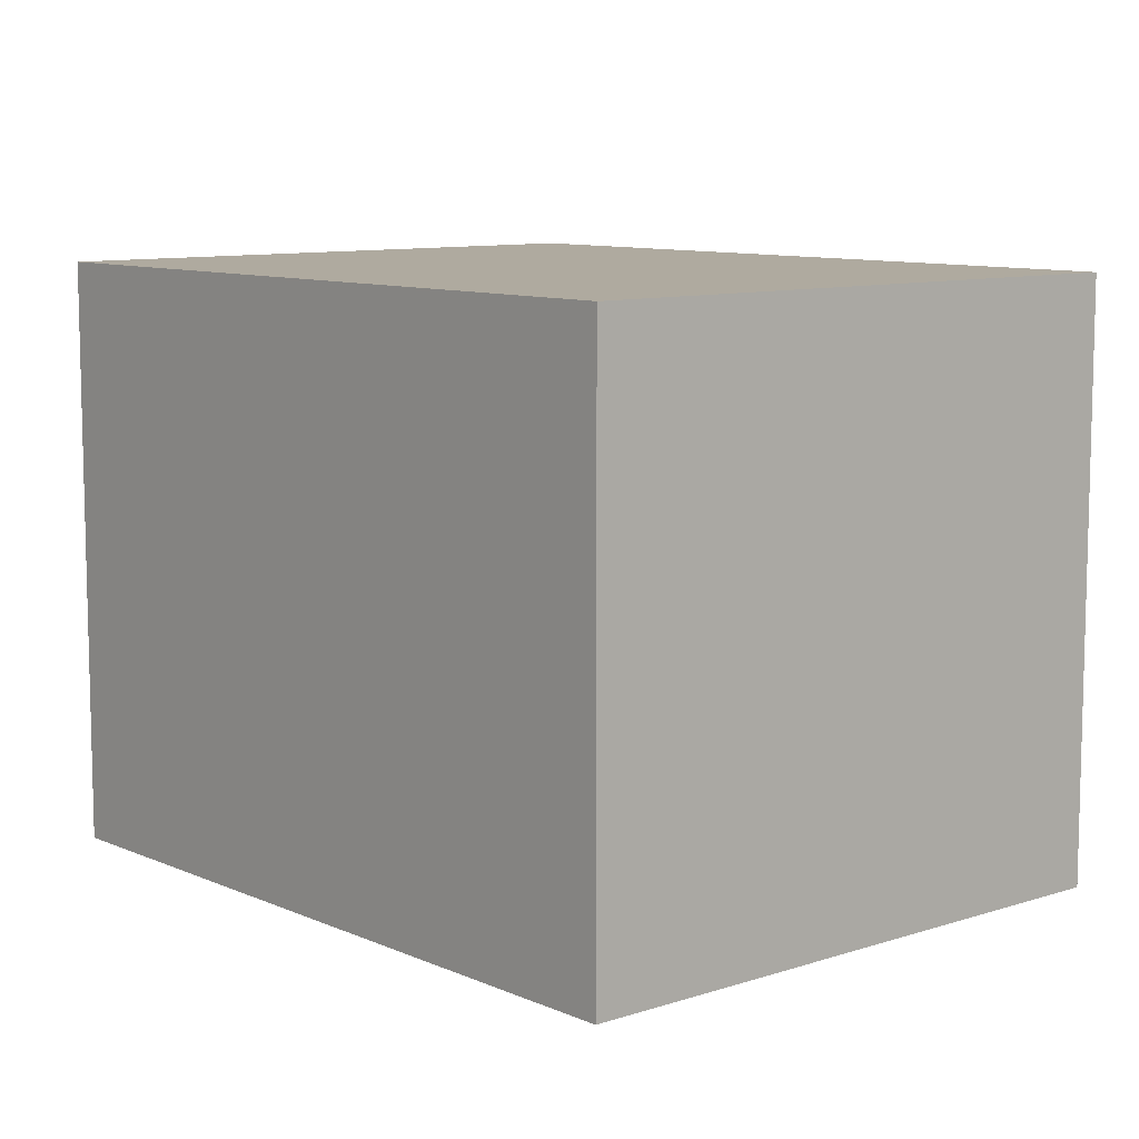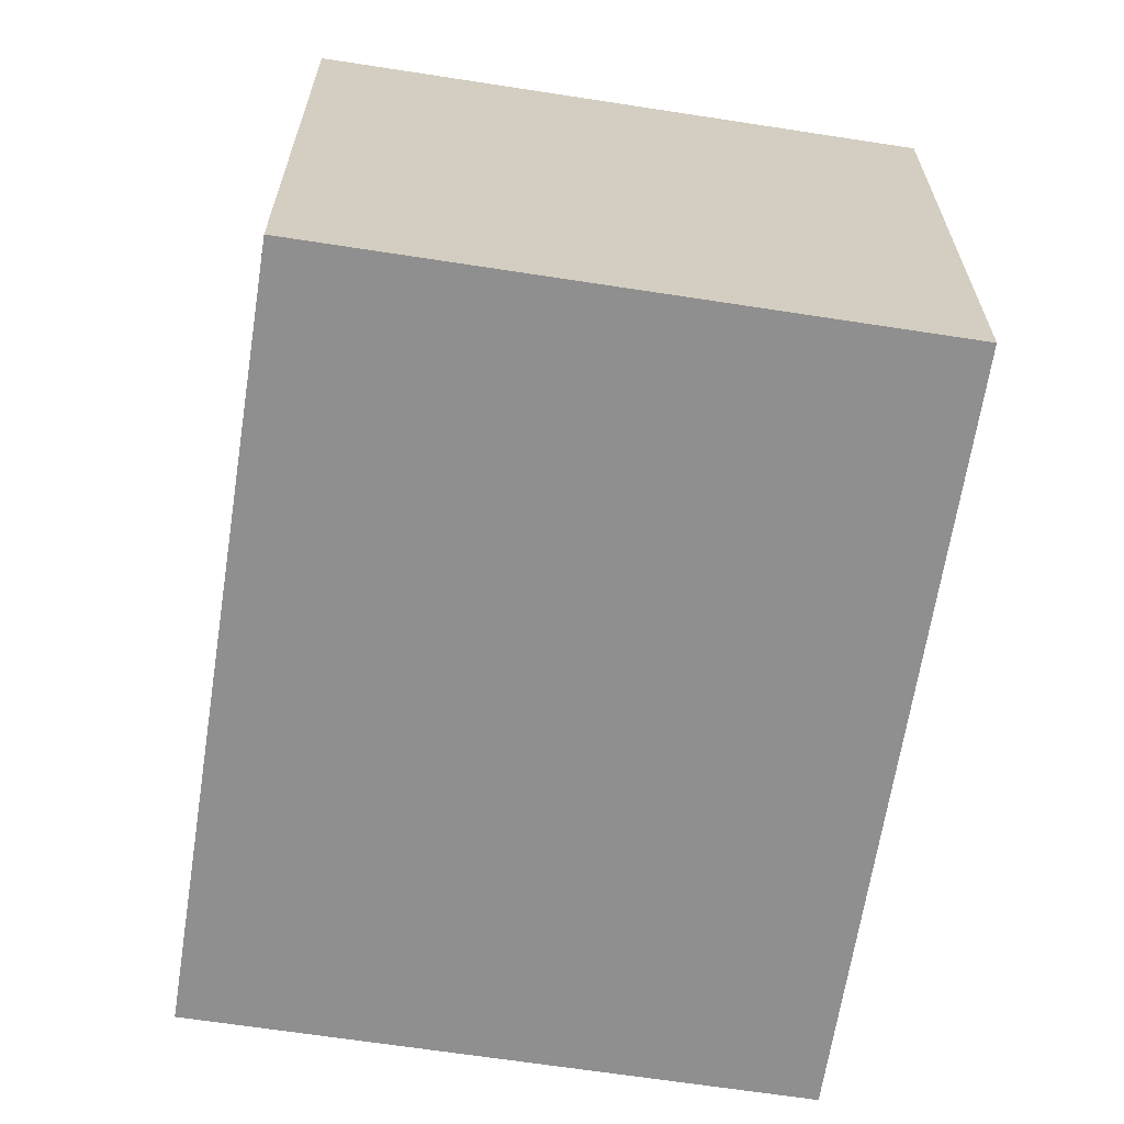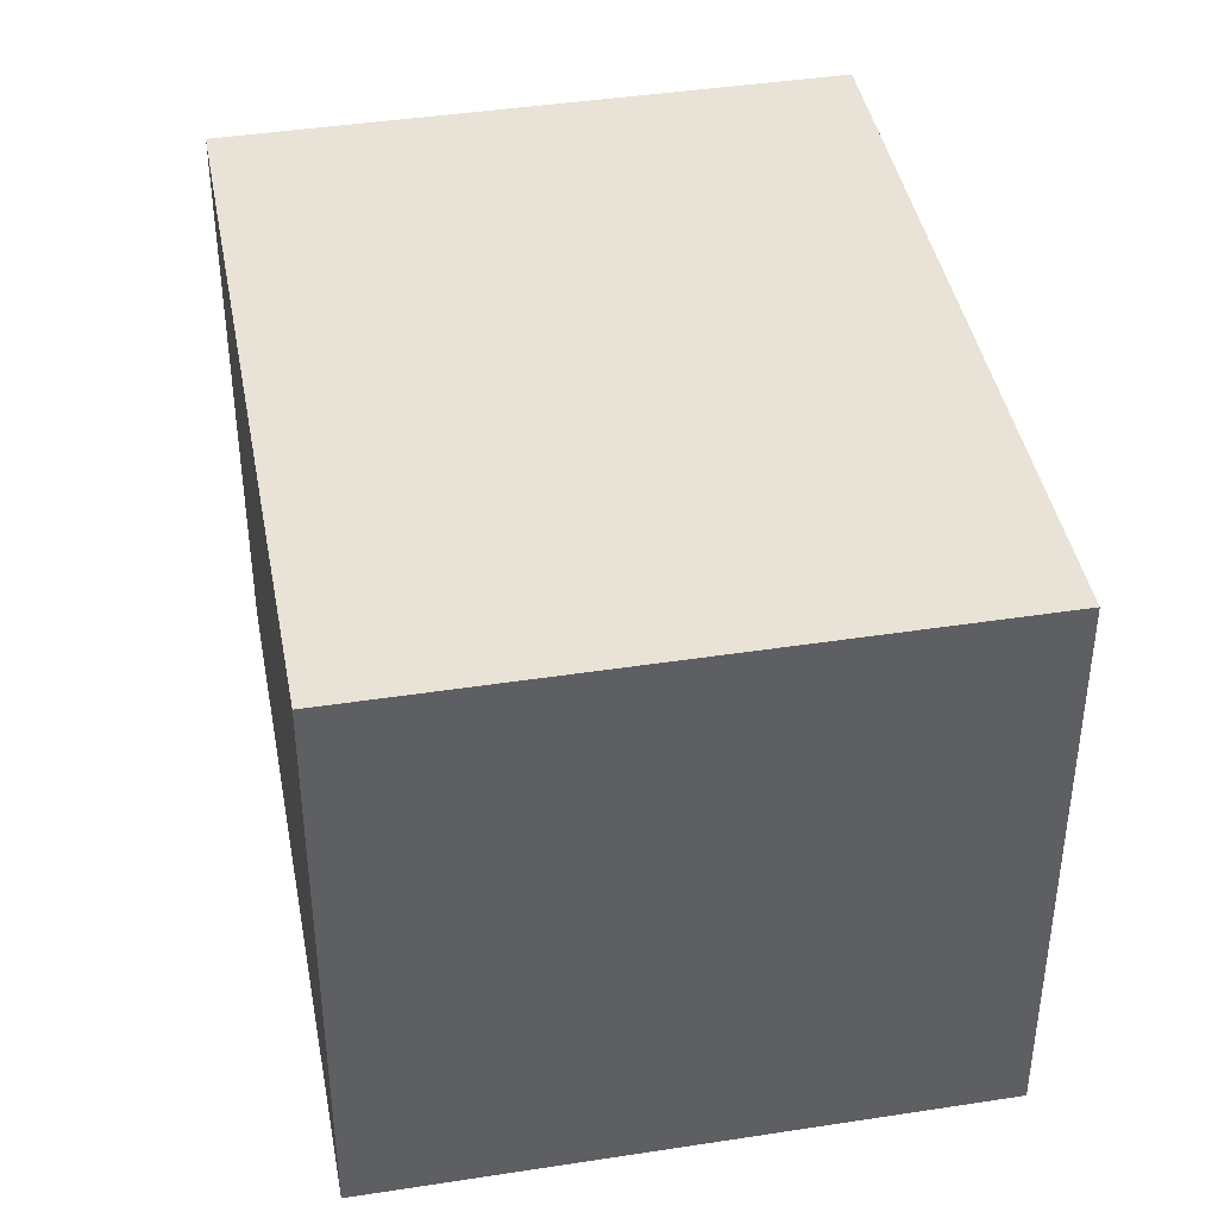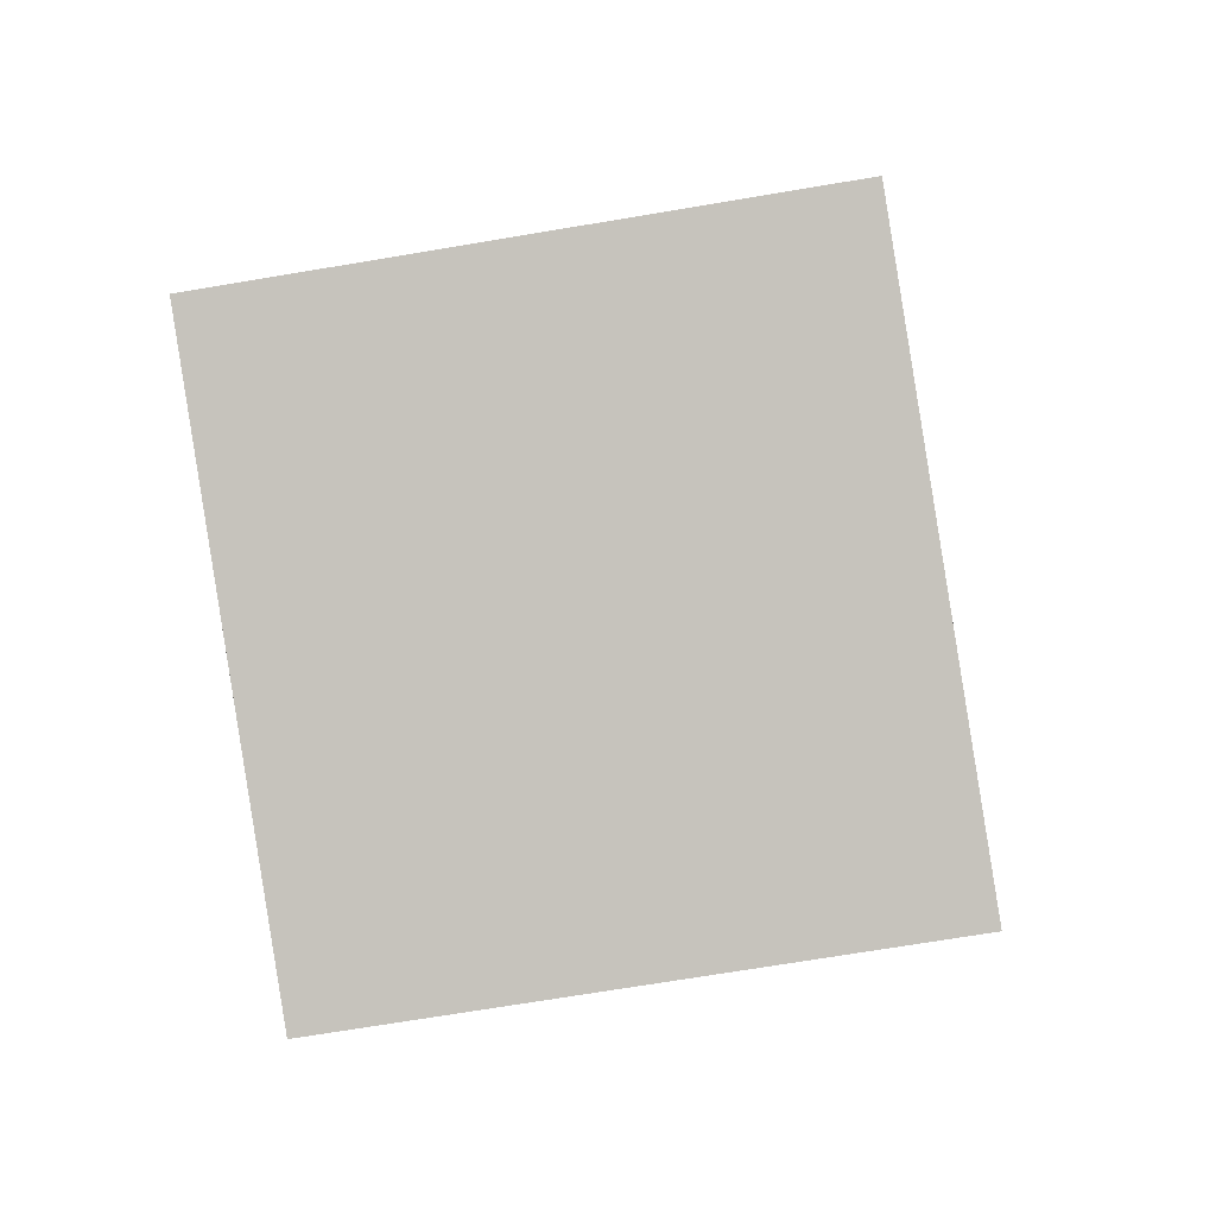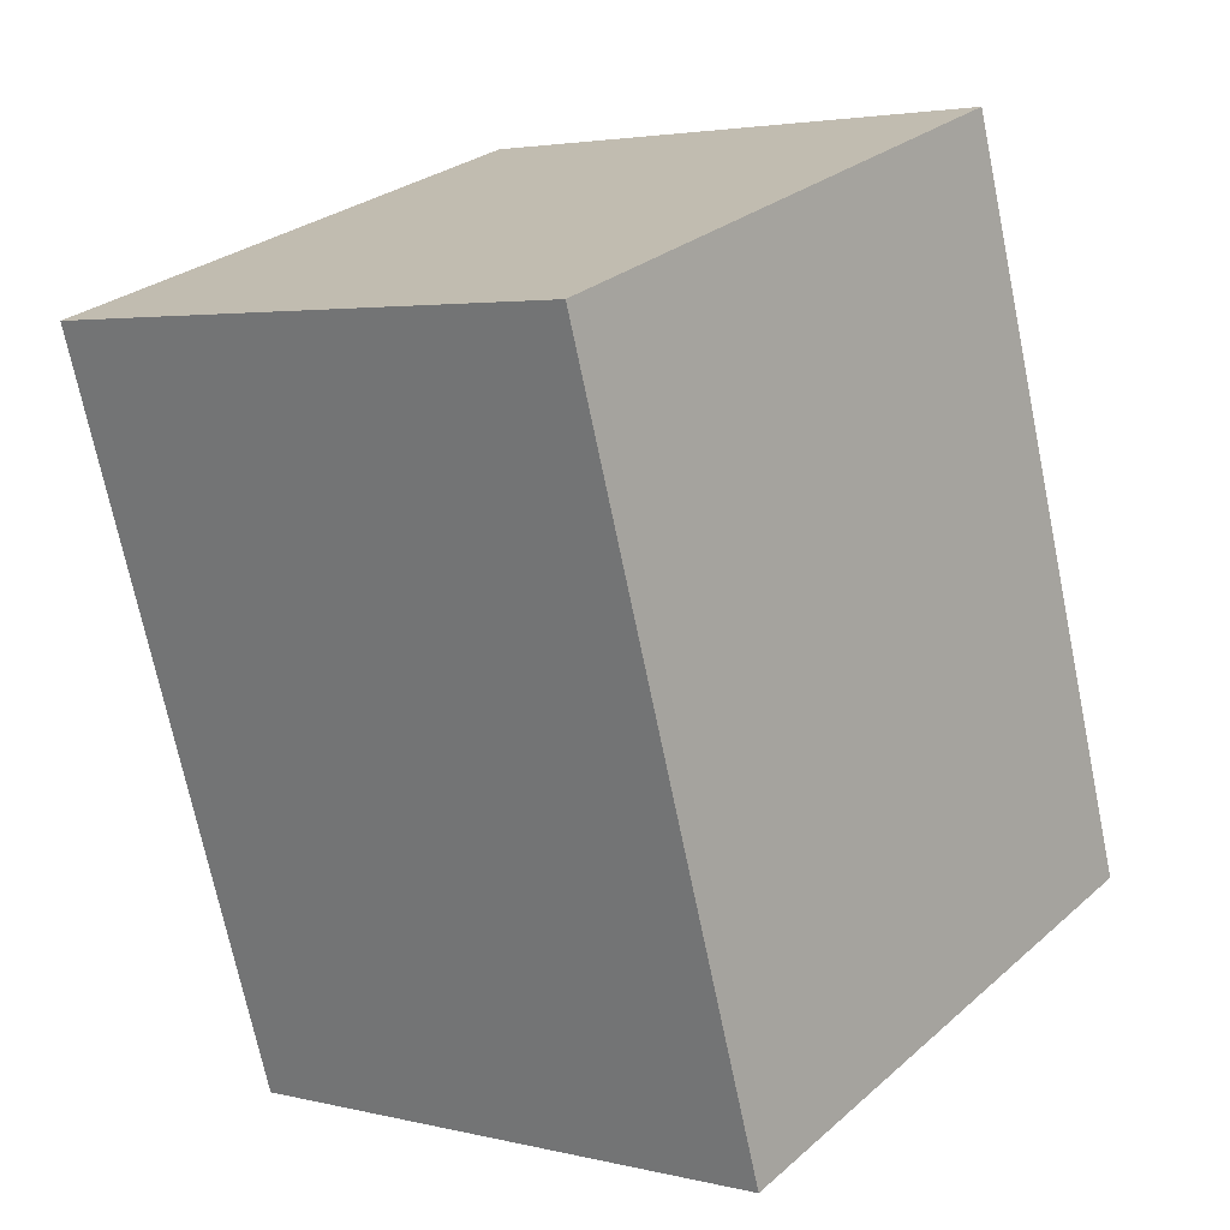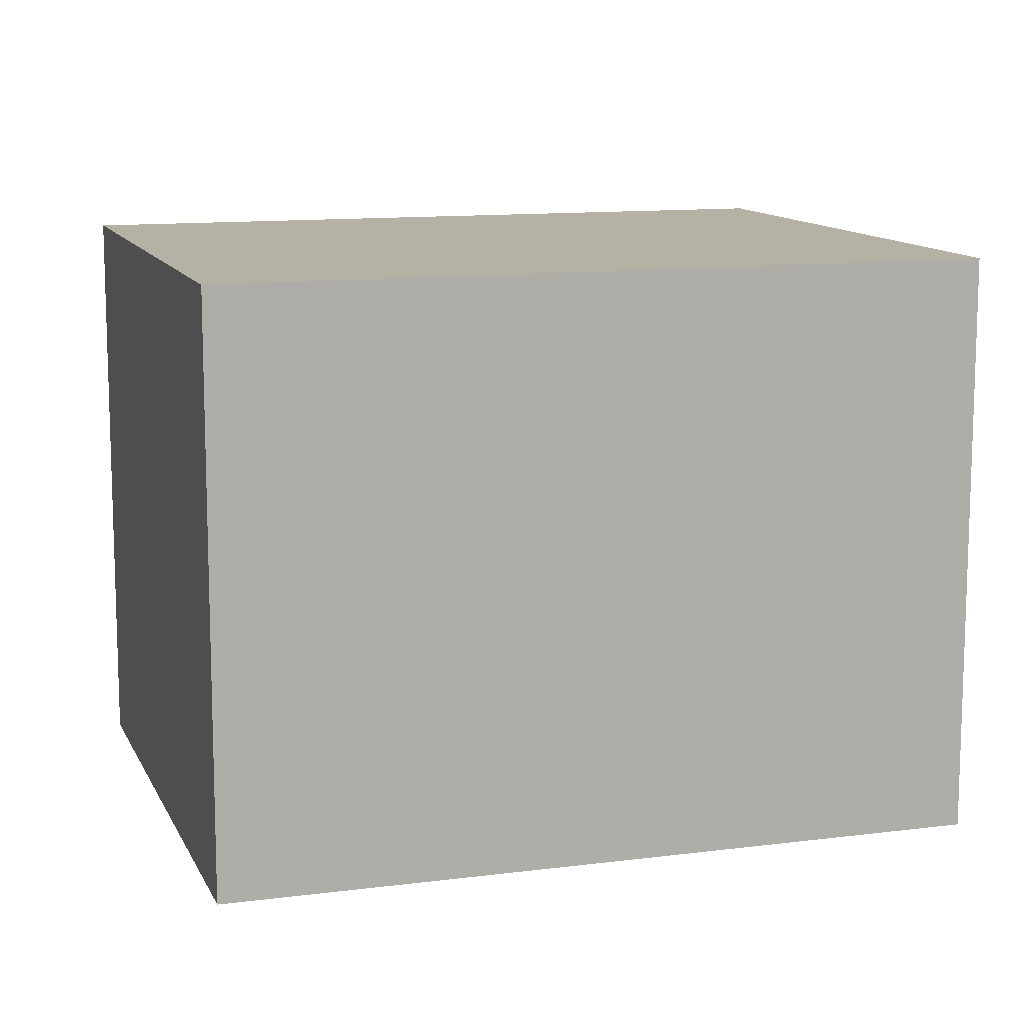
<metadata>
{"format":"obj","ext":"obj","renderer":"f3d","projection":"perspective","resolution":1024,"background":"white","views":[{"elev":9.4,"azim":-59.6,"up":"+Y"},{"elev":-65.4,"azim":-27.5,"up":"+Y"},{"elev":41.9,"azim":150.8,"up":"+Y"},{"elev":-71.3,"azim":99.5,"up":"+Z"},{"elev":3.4,"azim":-50.6,"up":"+Z"},{"elev":11.8,"azim":54.0,"up":"+Y"}]}
</metadata>
<code>
v  3.626 2.733 -2.587
v  2.863 2.733 0.487
v  3.874 2.733 -2.503
v  1.156 2.733 -3.421
v  0 2.733 1.673e-16
v  2.717 2.733 0.918
v  3.874 1.533e-16 -2.503
v  1.156 2.095e-16 -3.421
v  3.626 1.584e-16 -2.587
v  0 0 0
v  2.717 -5.621e-17 0.918
v  2.863 -2.982e-17 0.487
g defaultobject
f 1 2 3
f 2 1 4
f 2 4 5
f 2 5 6
f 7 1 3
f 1 7 4
f 4 7 8
f 8 7 9
f 8 5 4
f 5 8 10
f 10 6 5
f 6 10 11
f 2 7 3
f 7 2 6
f 7 6 12
f 12 6 11
f 7 8 9
f 8 7 12
f 8 12 10
f 10 12 11

</code>
